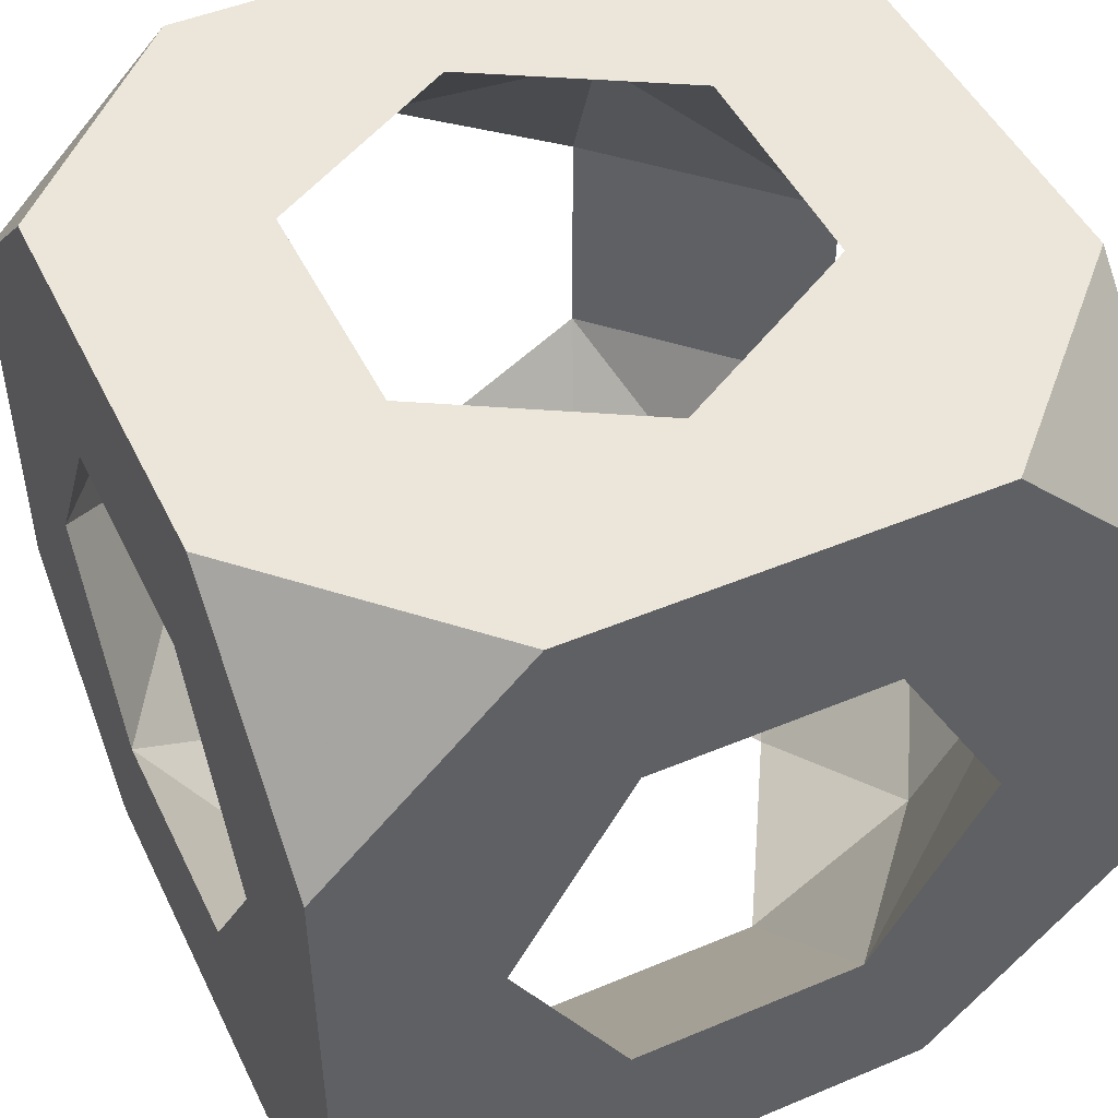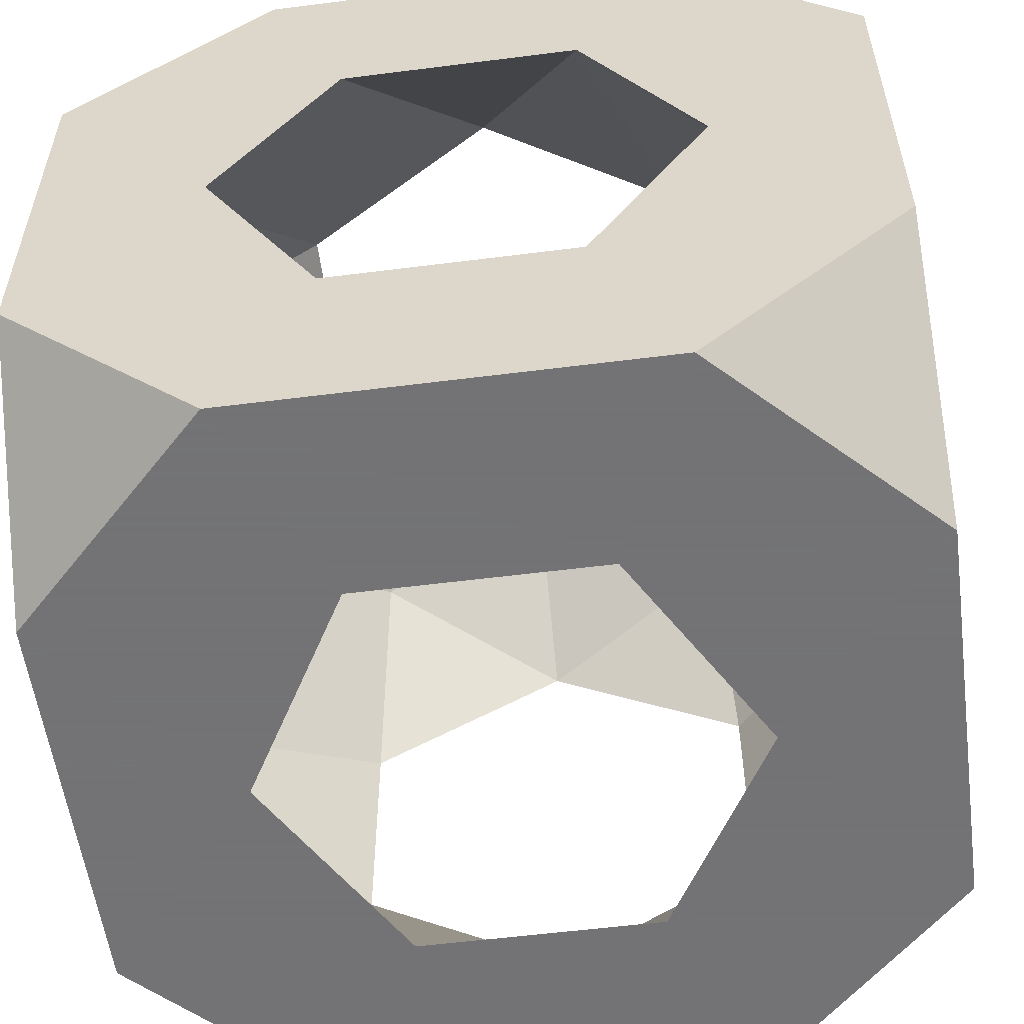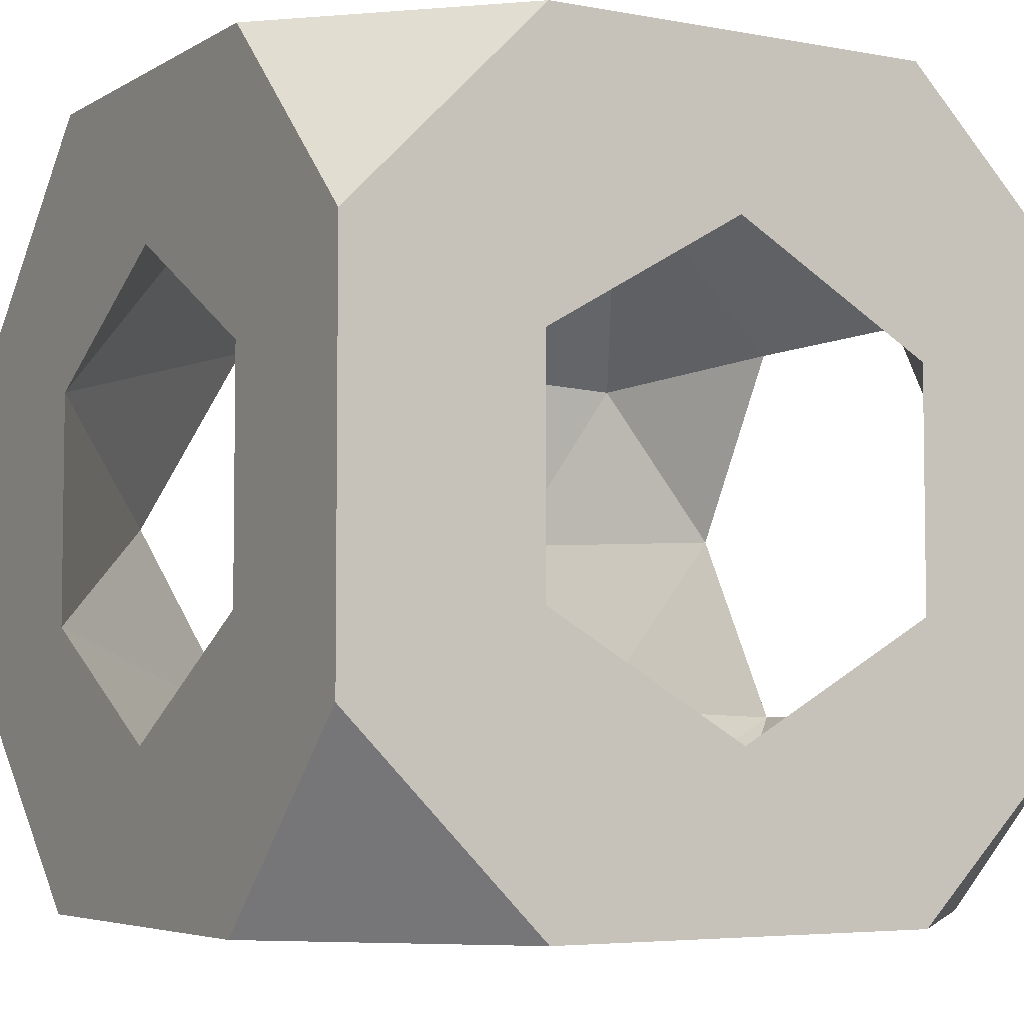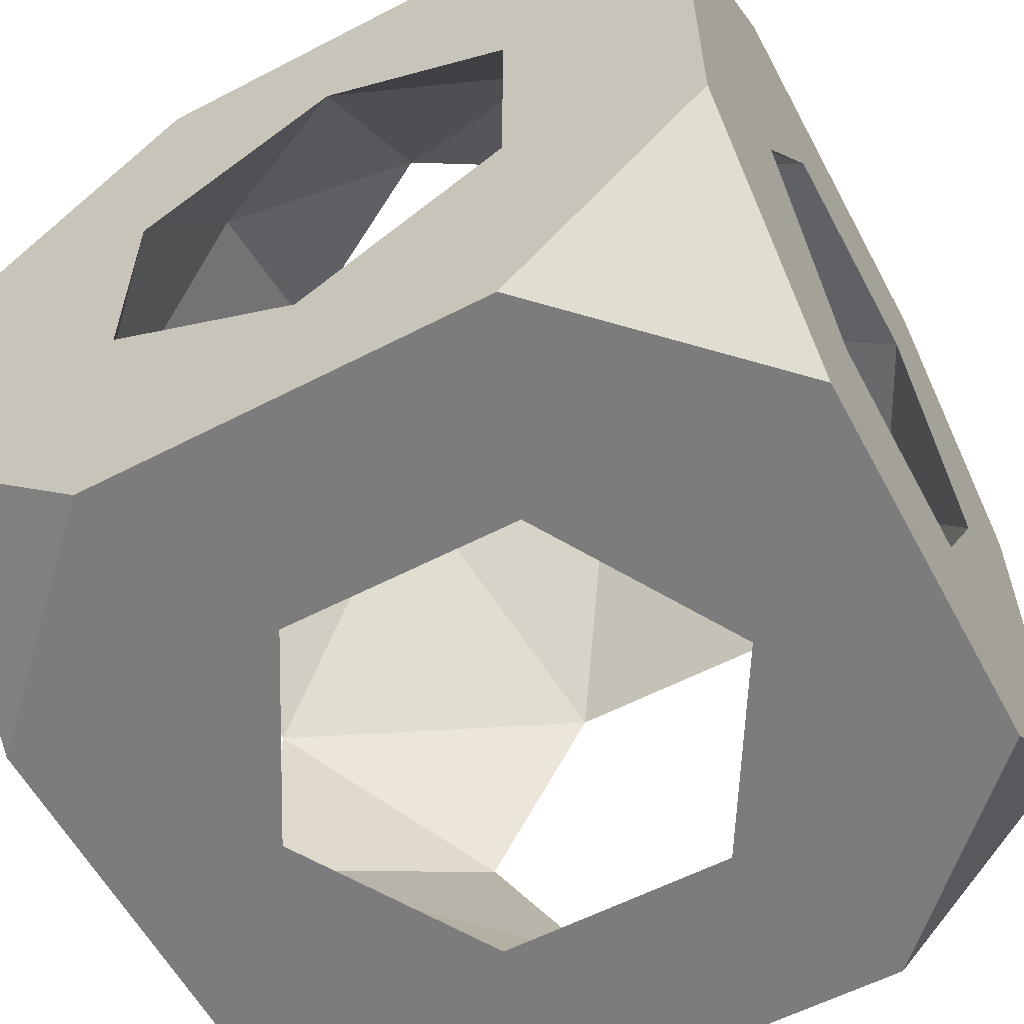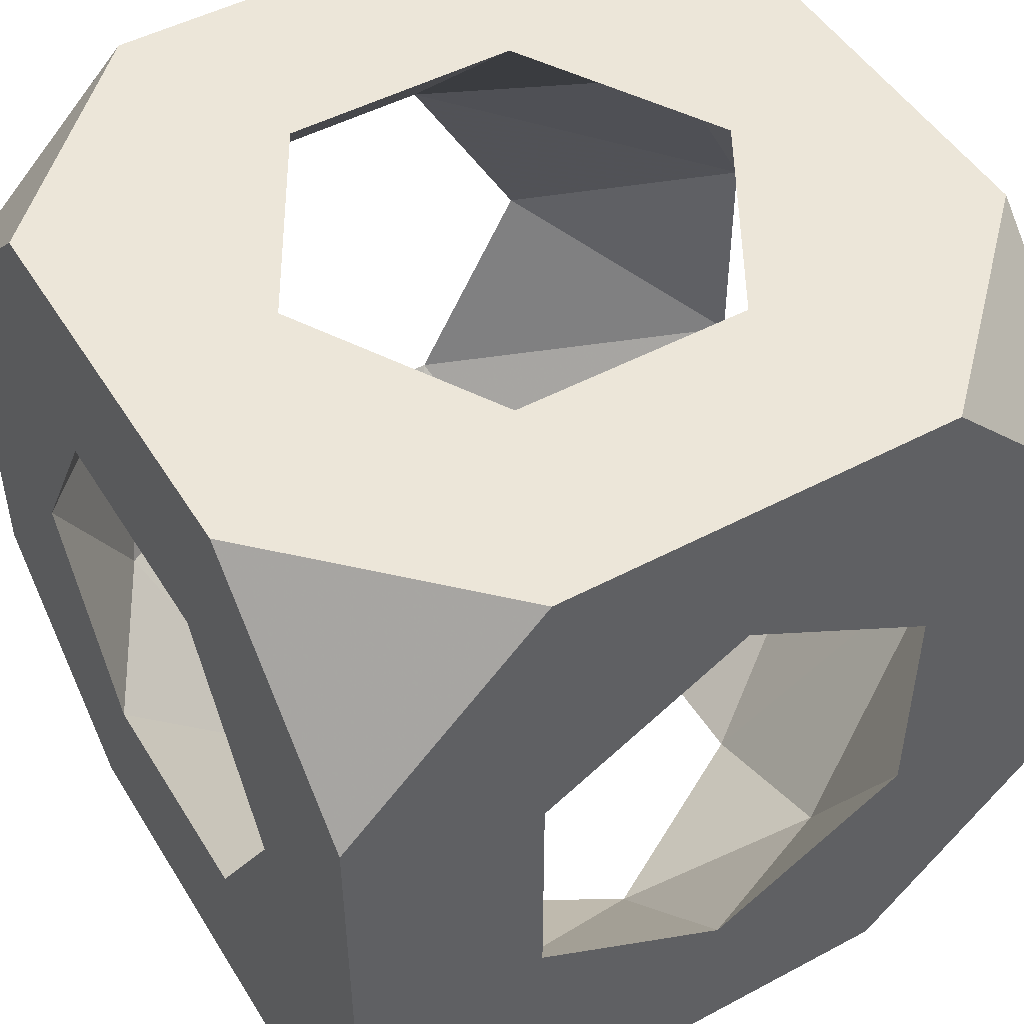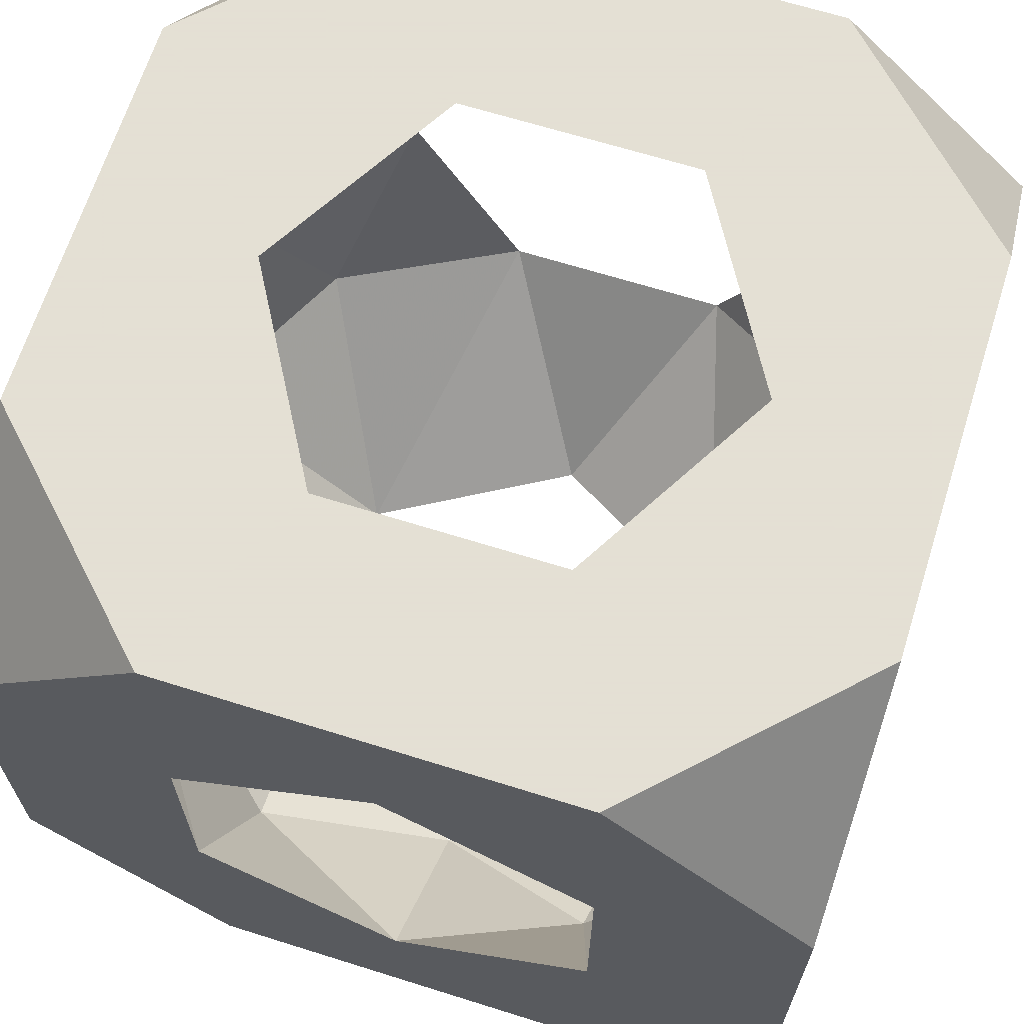
<metadata>
{"format":"obj","ext":"obj","renderer":"f3d","projection":"perspective","resolution":1024,"background":"white","views":[{"elev":48.1,"azim":-25.2,"up":"+Z"},{"elev":-56.0,"azim":-172.4,"up":"+Y"},{"elev":-5.0,"azim":-30.6,"up":"+Y"},{"elev":-58.8,"azim":-151.9,"up":"+Z"},{"elev":49.0,"azim":-120.6,"up":"+Y"},{"elev":66.2,"azim":107.5,"up":"+Z"}]}
</metadata>
<code>
v -0.5 -0.25 1.073
v -0.5 0.25 1.073
v 0.25 0.5 2.073
v 0.5 0.25 2.073
v 0.5 0.5 1.823
v 0.5 -0.25 2.073
v -0.25 -0.5 1.073
v -0.5 -0.5 1.323
v -0.5 -0.5 1.823
v 0.25 -0.5 1.073
v 0.5 -0.25 1.073
v -0.25 0.5 2.073
v -0.5 0.5 1.823
v -0.5 0.25 2.073
v -0.5 0.5 1.323
v 0.5 -0.5 1.323
v 0.5 0.25 1.073
v 0.5 -0.5 1.823
v 0.25 -0.5 2.073
v -0.5 -0.25 2.073
v -0.25 -0.5 2.073
v 0.5 0.5 1.323
v -0.25 0.5 1.073
v 0.25 0.5 1.073
v 0 0.2939 2.073
v 0.2546 0.147 2.073
v 0.2546 -0.147 2.073
v -3e-06 -0.2939 2.073
v -0.2546 -0.147 2.073
v -0.2546 0.147 2.073
v 0.2939 -0.5 1.573
v 0.147 -0.5 1.827
v -0.147 -0.5 1.827
v -0.2939 -0.5 1.573
v -0.147 -0.5 1.318
v 0.147 -0.5 1.318
v 0.5 0 1.279
v 0.5 -0.2546 1.426
v 0.5 -0.2546 1.72
v 0.5 3e-06 1.867
v 0.5 0.2546 1.72
v 0.5 0.2546 1.426
v -0.5 -0.2939 1.573
v -0.5 -0.147 1.827
v -0.5 0.147 1.827
v -0.5 0.2939 1.573
v -0.5 0.147 1.318
v -0.5 -0.147 1.318
v -0.2939 0 1.073
v -0.147 0.2546 1.073
v 0.147 0.2546 1.073
v 0.2939 -3e-06 1.073
v 0.147 -0.2546 1.073
v -0.147 -0.2546 1.073
v 0 0.5 1.279
v -0.2546 0.5 1.426
v -0.2546 0.5 1.72
v 3e-06 0.5 1.867
v 0.2546 0.5 1.72
v 0.2546 0.5 1.426
v 0.2285 0.3816 1.945
v -0.2431 0.3651 1.952
v -0.37 -0.3781 1.335
v 0.3834 0.2203 1.198
v -0.3796 -0.3723 1.805
v 0.3659 -0.2409 1.193
f 56 57 46
f 31 16 18
f 2 50 49
f 64 60 51
f 52 53 66
f 47 56 46
f 16 11 38
f 37 66 38
f 11 10 53
f 23 55 24
f 22 17 24
f 18 38 39
f 16 36 10
f 9 43 8
f 1 54 7
f 29 33 65
f 37 52 66
f 53 36 66
f 2 23 50
f 44 14 45
f 12 13 14
f 58 57 12
f 44 29 65
f 4 6 40
f 2 47 15
f 34 43 65
f 1 7 8
f 58 3 59
f 47 1 48
f 1 2 49
f 47 48 49
f 16 38 18
f 42 41 59
f 43 63 48
f 7 53 10
f 23 24 50
f 55 56 50
f 3 58 12
f 20 44 9
f 30 25 12
f 3 4 5
f 54 1 49
f 6 4 26
f 39 31 32
f 29 28 33
f 48 54 49
f 34 9 8
f 59 41 61
f 3 5 59
f 33 21 9
f 57 58 62
f 30 29 45
f 42 60 64
f 45 14 13
f 35 7 10
f 21 20 9
f 34 8 35
f 6 39 40
f 30 62 25
f 63 54 48
f 27 26 40
f 28 32 33
f 59 5 22
f 32 21 33
f 50 47 49
f 56 23 15
f 4 41 5
f 2 1 47
f 15 46 13
f 16 10 11
f 29 30 14
f 30 45 62
f 41 4 40
f 41 40 26
f 63 34 35
f 61 26 25
f 39 32 27
f 8 7 35
f 53 54 35
f 34 33 9
f 44 43 9
f 33 34 65
f 43 44 65
f 8 43 48
f 20 29 14
f 42 17 22
f 56 15 13
f 43 34 63
f 35 36 53
f 24 17 51
f 44 20 14
f 55 50 51
f 6 26 27
f 6 19 18
f 11 37 38
f 16 31 36
f 37 42 64
f 39 6 18
f 57 56 13
f 26 3 25
f 52 64 51
f 17 37 11
f 28 21 19
f 58 61 25
f 38 31 39
f 17 42 37
f 45 57 62
f 35 54 63
f 52 17 11
f 5 41 22
f 60 22 24
f 57 45 46
f 66 36 38
f 36 31 38
f 4 3 26
f 52 11 53
f 15 47 46
f 41 26 61
f 19 6 27
f 45 13 46
f 62 58 25
f 19 32 18
f 22 60 59
f 41 42 22
f 51 50 24
f 29 44 45
f 30 12 14
f 40 39 27
f 29 20 21
f 21 32 19
f 23 2 15
f 31 18 32
f 61 58 59
f 12 57 13
f 60 55 51
f 17 52 51
f 25 3 12
f 1 8 48
f 60 42 59
f 37 64 52
f 56 47 50
f 56 55 23
f 55 60 24
f 7 54 53
f 32 28 27
f 28 19 27
f 28 29 21
f 36 35 10

</code>
